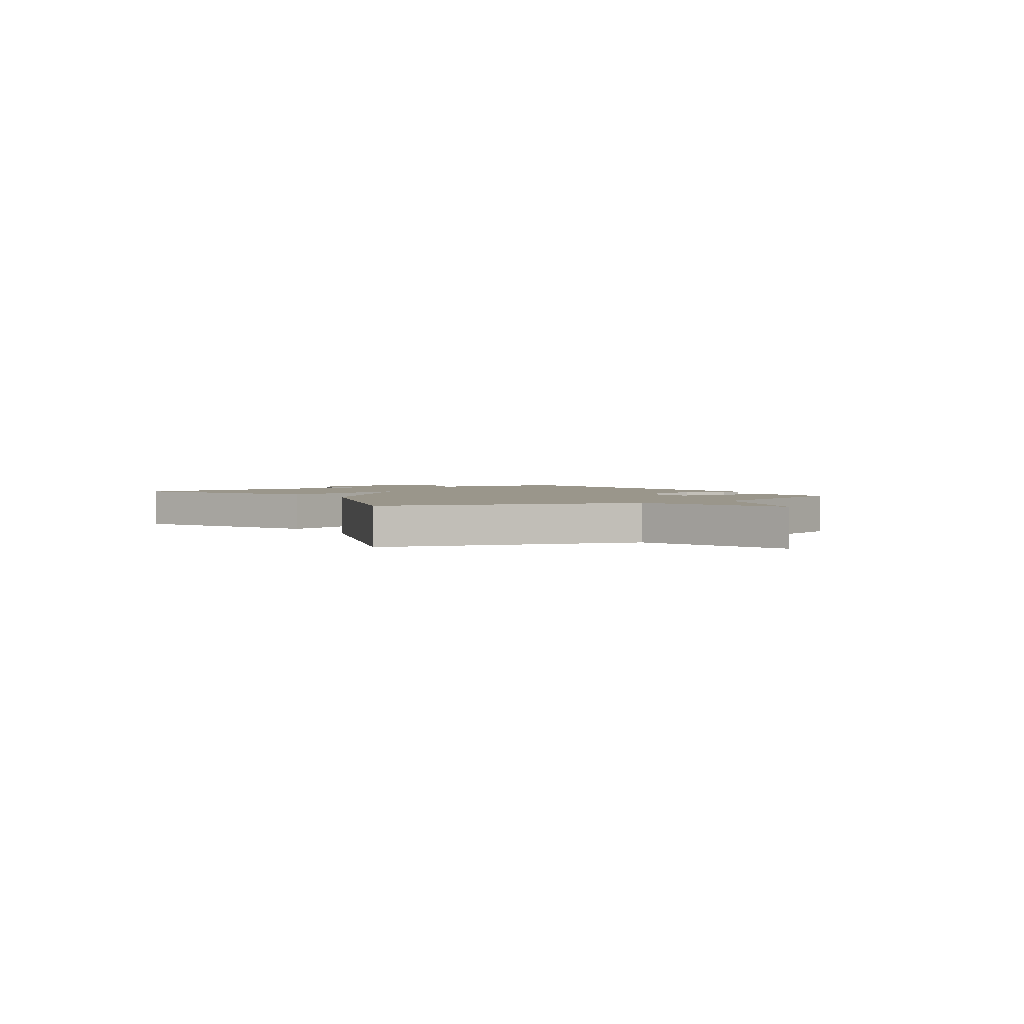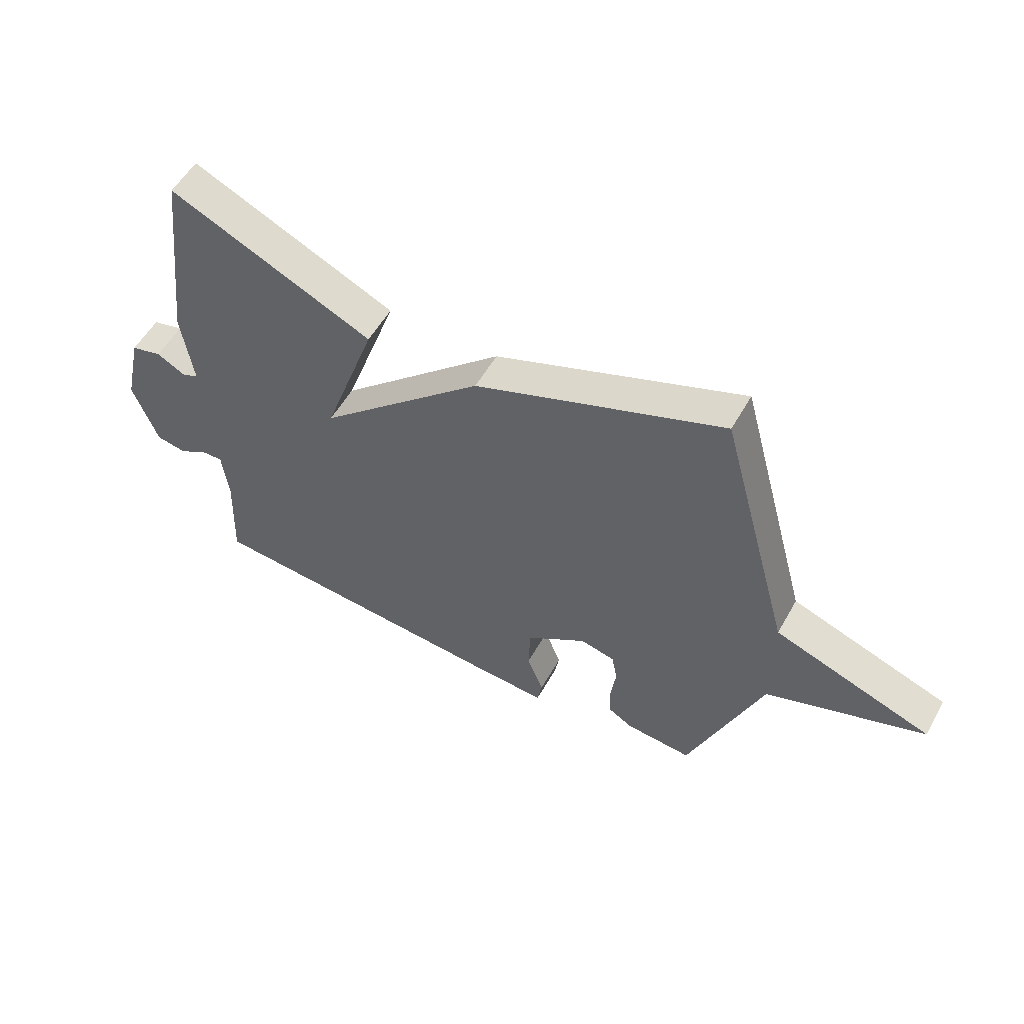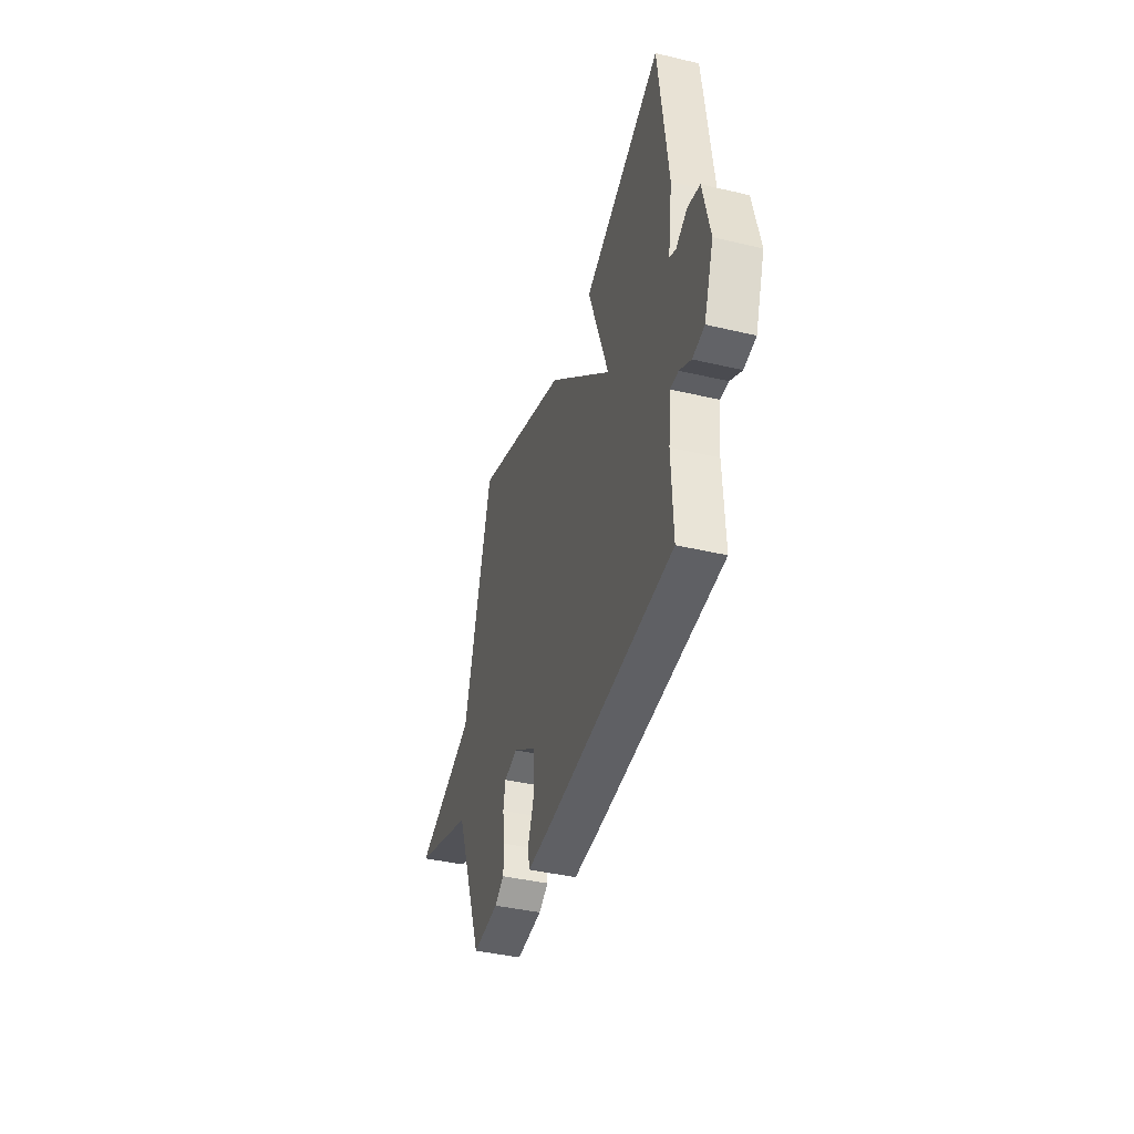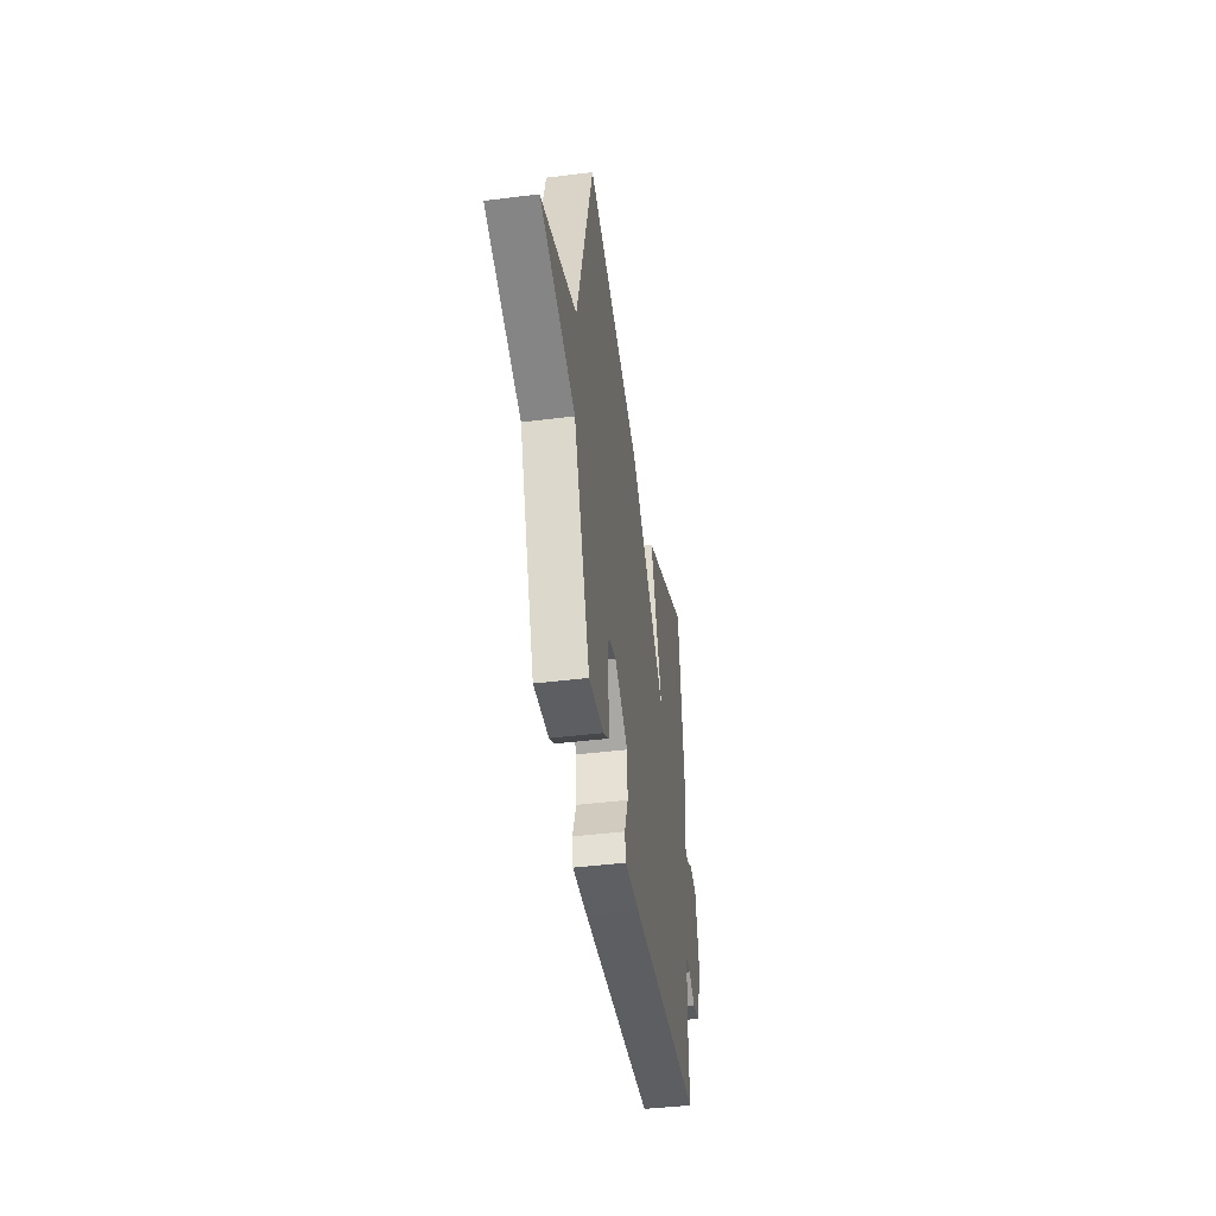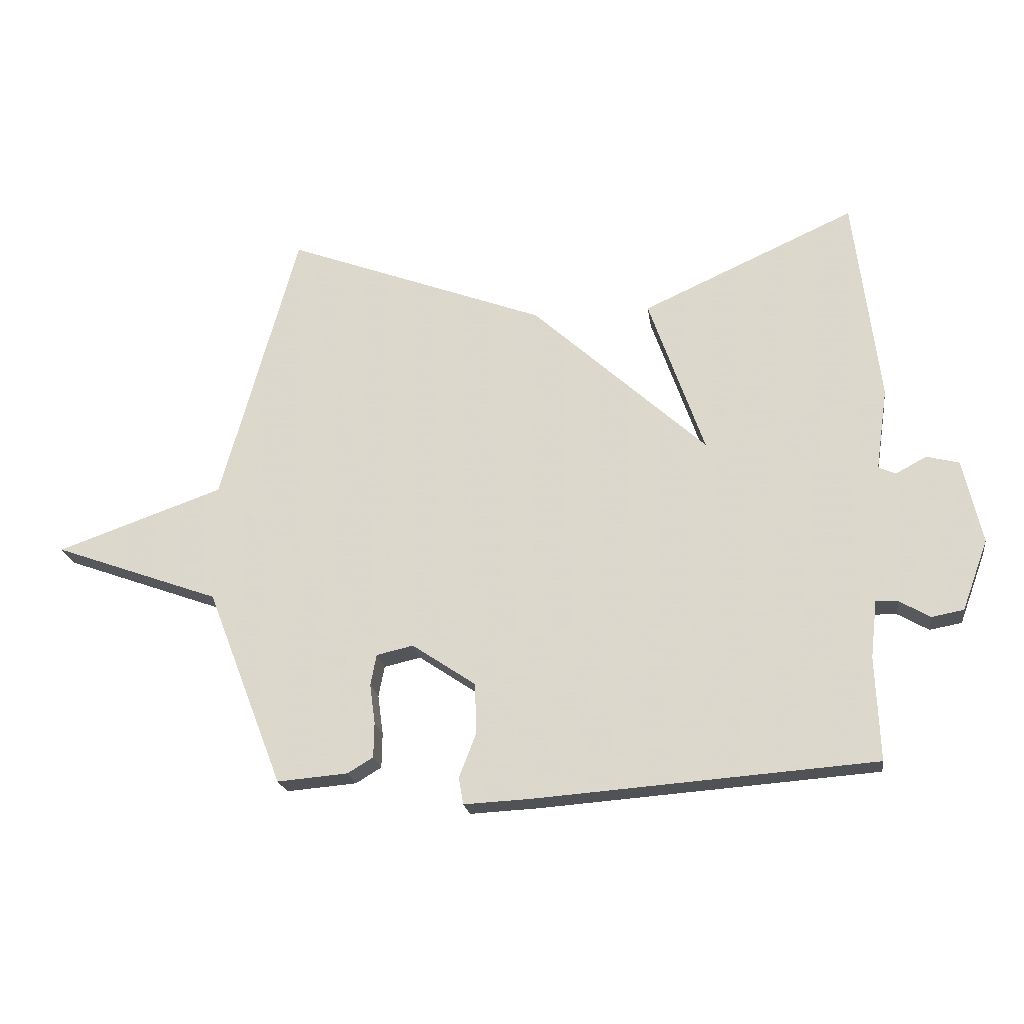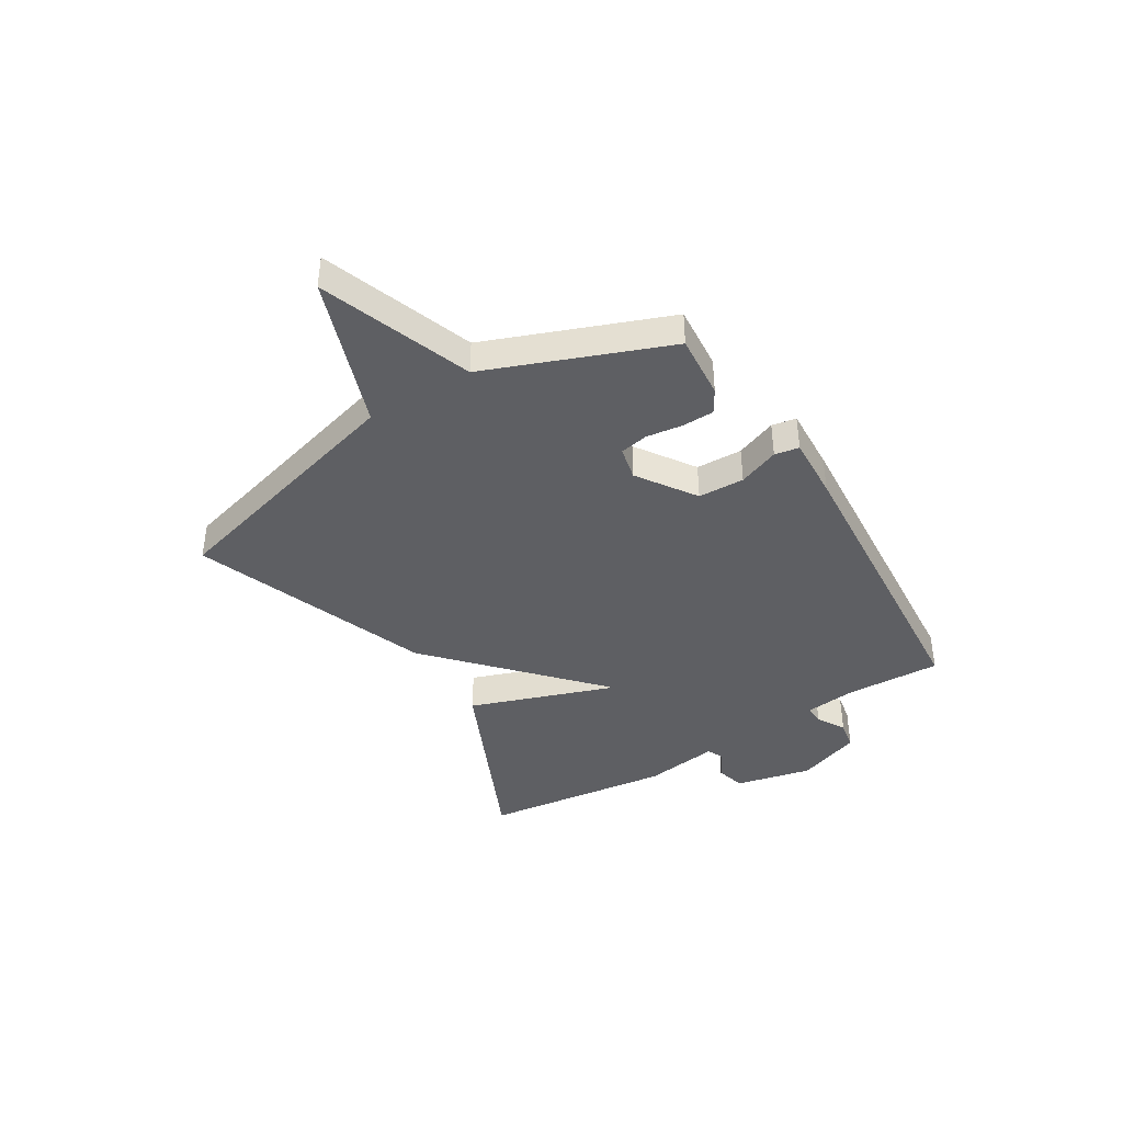
<metadata>
{"format":"obj","ext":"obj","renderer":"f3d","projection":"perspective","resolution":1024,"background":"white","views":[{"elev":2.3,"azim":57.8,"up":"+Y"},{"elev":54.7,"azim":29.0,"up":"+Z"},{"elev":-40.7,"azim":-106.1,"up":"+Z"},{"elev":-42.5,"azim":98.5,"up":"+Z"},{"elev":-21.0,"azim":-172.1,"up":"+Z"},{"elev":-40.6,"azim":121.6,"up":"+Y"}]}
</metadata>
<code>
v -0.5 0.07 -0.5
v -0.493 0.07 -0.325
v -0.504 0.07 -0.229
v -0.541 0.07 -0.23
v -0.593 0.07 -0.26
v -0.647 0.07 -0.25
v -0.691 0.07 -0.131
v -0.659 0.07 0.011
v -0.604 0.07 0.025
v -0.552 0.07 -0.003
v -0.523 0.07 0.01
v -0.543 0.07 0.149
v -0.5 0.07 0.5
v -0.139 0.07 0.336
v -0.233 0.07 0.068
v 0.061 0.07 0.336
v 0.5 0.07 0.5
v 0.629 0.07 0.032
v 0.909 0.07 -0.067
v 0.629 0.07 -0.168
v 0.5 0.07 -0.5
v 0.381 0.07 -0.49
v 0.338 0.07 -0.464
v 0.337 0.07 -0.405
v 0.346 0.07 -0.338
v 0.336 0.07 -0.286
v 0.274 0.07 -0.272
v 0.167 0.07 -0.344
v 0.164 0.07 -0.429
v 0.193 0.07 -0.504
v 0.185 0.07 -0.549
v 0.068 0.07 -0.543
v -0.5 0 -0.5
v -0.493 0 -0.325
v -0.504 0 -0.229
v -0.541 0 -0.23
v -0.593 0 -0.26
v -0.647 0 -0.25
v -0.691 0 -0.131
v -0.659 0 0.011
v -0.604 0 0.025
v -0.552 0 -0.003
v -0.523 0 0.01
v -0.543 0 0.149
v -0.5 0 0.5
v -0.139 0 0.336
v -0.233 0 0.068
v 0.061 0 0.336
v 0.5 0 0.5
v 0.629 0 0.032
v 0.909 0 -0.067
v 0.629 0 -0.168
v 0.5 0 -0.5
v 0.381 0 -0.49
v 0.338 0 -0.464
v 0.337 0 -0.405
v 0.346 0 -0.338
v 0.336 0 -0.286
v 0.274 0 -0.272
v 0.167 0 -0.344
v 0.164 0 -0.429
v 0.193 0 -0.504
v 0.185 0 -0.549
v 0.068 0 -0.543
f 32 1 2
f 31 32 2
f 30 31 2
f 29 30 2
f 28 29 2 3
f 27 28 3
f 23 24 25
f 22 23 25
f 21 22 25
f 20 21 25
f 20 25 26
f 18 19 20
f 20 26 27
f 18 20 27
f 17 18 27
f 16 17 27
f 15 16 27
f 13 14 15
f 12 13 15
f 11 12 15
f 15 27 3
f 11 15 3
f 10 11 3
f 8 9 10
f 7 8 10
f 6 7 10
f 5 6 10
f 4 5 10
f 3 4 10
f 34 33 64
f 34 64 63
f 34 63 62
f 34 62 61
f 35 34 61 60
f 35 60 59
f 57 56 55
f 57 55 54
f 57 54 53
f 57 53 52
f 58 57 52
f 52 51 50
f 59 58 52
f 59 52 50
f 59 50 49
f 59 49 48
f 59 48 47
f 47 46 45
f 47 45 44
f 47 44 43
f 35 59 47
f 35 47 43
f 35 43 42
f 42 41 40
f 42 40 39
f 42 39 38
f 42 38 37
f 42 37 36
f 42 36 35
f 1 33 34 2
f 2 34 35 3
f 3 35 36 4
f 4 36 37 5
f 5 37 38 6
f 6 38 39 7
f 7 39 40 8
f 8 40 41 9
f 9 41 42 10
f 10 42 43 11
f 11 43 44 12
f 12 44 45 13
f 13 45 46 14
f 14 46 47 15
f 15 47 48 16
f 16 48 49 17
f 17 49 50 18
f 18 50 51 19
f 19 51 52 20
f 20 52 53 21
f 21 53 54 22
f 22 54 55 23
f 23 55 56 24
f 24 56 57 25
f 25 57 58 26
f 26 58 59 27
f 27 59 60 28
f 28 60 61 29
f 29 61 62 30
f 30 62 63 31
f 31 63 64 32
f 32 64 33 1

</code>
